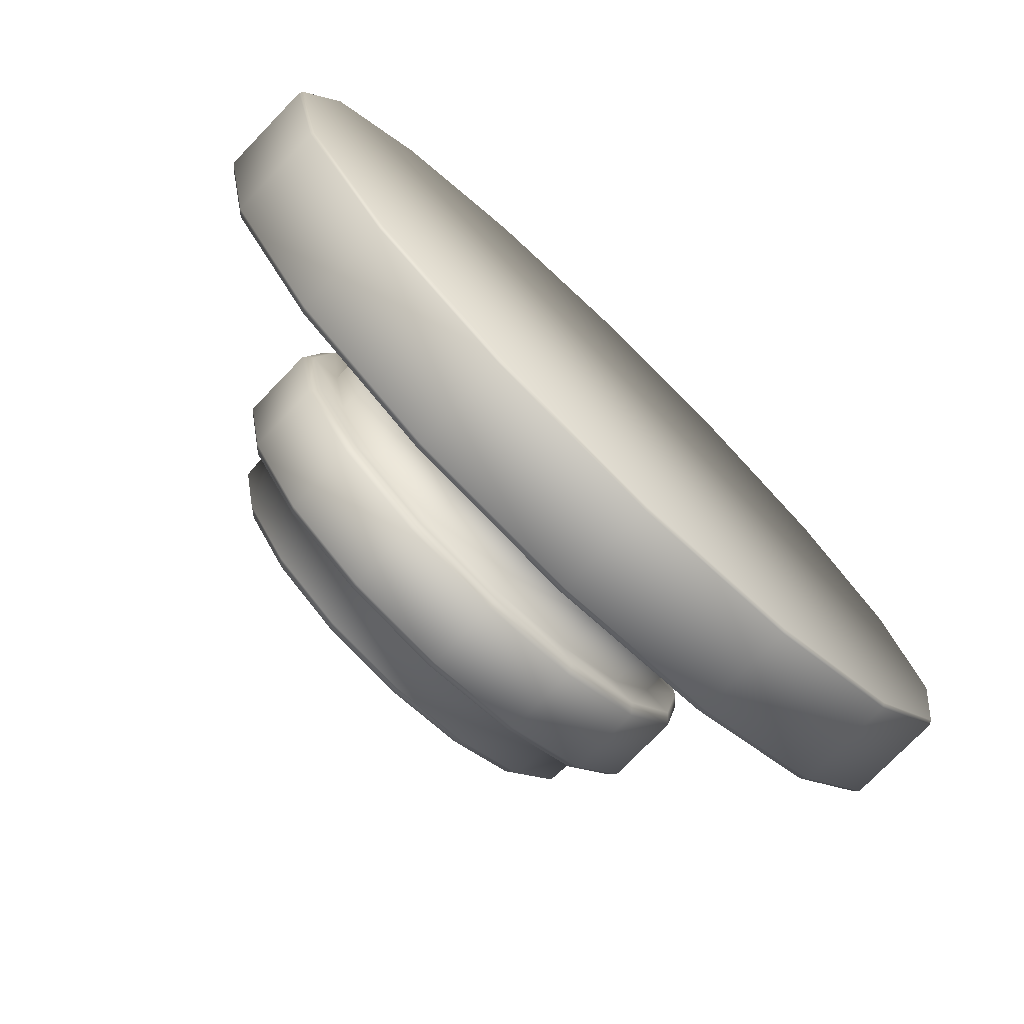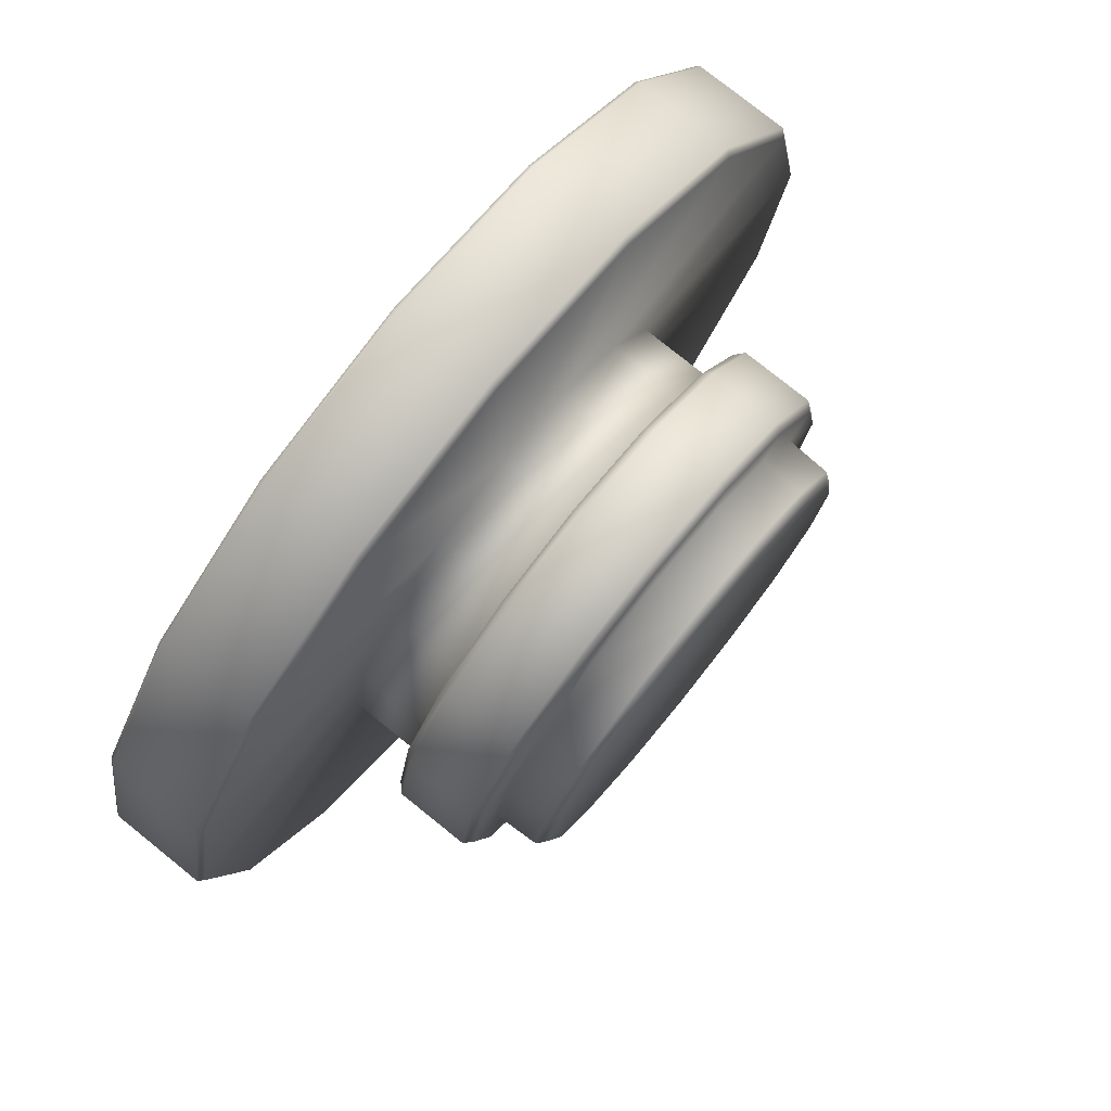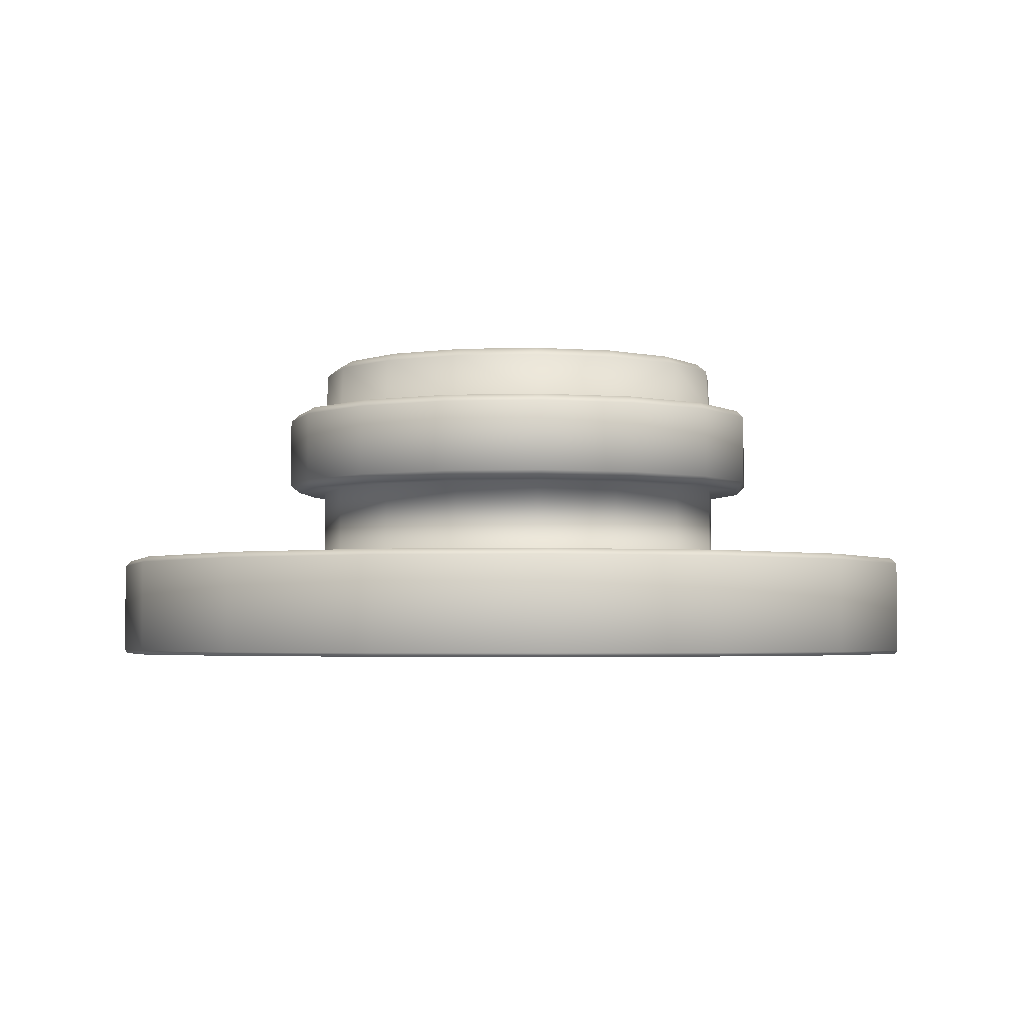
<metadata>
{"format":"obj","ext":"obj","renderer":"f3d","projection":"perspective","resolution":1024,"background":"white","views":[{"elev":-75.7,"azim":136.0,"up":"+Y"},{"elev":77.6,"azim":-51.2,"up":"+Y"},{"elev":-3.2,"azim":-49.8,"up":"+Z"}]}
</metadata>
<code>
g WheelSub
v -1.644e-10 0.001251 -0.0004225
v 0.0004862 0.001154 -0.0004225
v 0.0004862 0.001154 2.695e-05
v -1.644e-10 0.001251 2.695e-05
v -0.0004862 0.001154 -0.0004225
v -0.0004862 0.001154 2.695e-05
v -0.0008984 0.0008787 -0.0004225
v -0.0008984 0.0008787 2.695e-05
v -0.001174 0.0004665 -0.0004225
v -0.001174 0.0004665 2.695e-05
v -0.001271 -1.972e-05 -0.0004225
v -0.001271 -1.972e-05 2.695e-05
v -0.001174 -0.0005059 -0.0004225
v -0.001174 -0.0005059 2.695e-05
v -0.0008984 -0.0009181 -0.0004225
v -0.0008984 -0.0009181 2.695e-05
v -0.0004862 -0.001194 -0.0004225
v -0.0004862 -0.001194 2.695e-05
v 2.743e-11 -0.00129 -0.0004225
v 2.743e-11 -0.00129 2.695e-05
v 0.0004862 -0.001194 -0.0004225
v 0.0004862 -0.001194 2.695e-05
v 0.0008984 -0.0009181 -0.0004225
v 0.0008984 -0.0009181 2.695e-05
v 0.001174 -0.0005059 -0.0004225
v 0.001174 -0.0005059 2.695e-05
v 0.001271 -1.972e-05 -0.0004225
v 0.001271 -1.972e-05 2.695e-05
v 0.001174 0.0004665 -0.0004225
v 0.001174 0.0004665 2.695e-05
v 0.0008984 0.0008787 -0.0004225
v 0.0008984 0.0008787 2.695e-05
v 0.0004862 0.001154 -0.0004225
v 0.0004862 0.001154 2.695e-05
v -1.644e-10 0.001251 2.695e-05
v 0.0004862 0.001154 2.695e-05
v 0.0005521 0.001313 2.695e-05
v -1.644e-10 0.001423 2.695e-05
v -0.0004862 0.001154 2.695e-05
v -1.644e-10 0.001474 7.503e-05
v 0.0005716 0.00136 7.503e-05
v 0.0005716 0.00136 0.0004878
v -0.0005521 0.001313 2.695e-05
v -0.0008984 0.0008787 2.695e-05
v -1.644e-10 0.001474 0.0004878
v 0.0005549 0.00132 0.0005294
v -0.00102 0.001 2.695e-05
v -0.001174 0.0004665 2.695e-05
v -0.0005716 0.00136 7.503e-05
v -1.644e-10 0.00143 0.0005294
v 0.000485 0.001151 0.0005377
v -1.644e-10 0.001248 0.0005377
v -0.001333 0.0005324 2.695e-05
v -0.001271 -1.972e-05 2.695e-05
v -0.001056 0.001036 7.503e-05
v -0.0005716 0.00136 0.0004878
v -0.0005549 0.00132 0.0005294
v -0.000485 0.001151 0.0005377
v -0.0008962 0.0008765 0.0005377
v -0.001056 0.001036 0.0004878
v -0.001025 0.001006 0.0005294
v -0.00138 0.0005519 7.503e-05
v -0.001443 -1.972e-05 2.695e-05
v -0.001174 -0.0005059 2.695e-05
v -0.00134 0.0005352 0.0005294
v -0.001171 0.0004653 0.0005377
v -0.00138 0.0005519 0.0004878
v -0.001494 -1.972e-05 7.503e-05
v -0.00145 -1.972e-05 0.0005294
v -0.001267 -1.972e-05 0.0005377
v -0.001171 -0.0005047 0.0005377
v -0.001494 -1.972e-05 0.0004878
v -0.00138 -0.0005913 7.503e-05
v -0.00138 -0.0005913 0.0004878
v -0.00134 -0.0005746 0.0005294
v -0.001025 -0.001045 0.0005294
v -0.0008962 -0.0009159 0.0005377
v -0.000485 -0.001191 0.0005377
v -0.001056 -0.001076 0.0004878
v -0.0005549 -0.001359 0.0005294
v -0.001333 -0.0005718 2.695e-05
v -0.00102 -0.00104 2.695e-05
v -0.0008984 -0.0009181 2.695e-05
v -0.0004862 -0.001194 2.695e-05
v -0.001056 -0.001076 7.503e-05
v -0.0005521 -0.001353 2.695e-05
v 2.743e-11 -0.00129 2.695e-05
v -0.0005716 -0.0014 7.503e-05
v 5.344e-11 -0.001462 2.695e-05
v 0.0004862 -0.001194 2.695e-05
v -0.0005716 -0.0014 0.0004878
v 0.0005521 -0.001353 2.695e-05
v 0.0008984 -0.0009181 2.695e-05
v 6.112e-11 -0.001513 7.503e-05
v 6.112e-11 -0.001513 0.0004878
v 0.00102 -0.00104 2.695e-05
v 0.001174 -0.0005059 2.695e-05
v 0.0005716 -0.0014 7.503e-05
v 5.452e-11 -0.00147 0.0005294
v 2.696e-11 -0.001287 0.0005377
v 0.000485 -0.001191 0.0005377
v 0.0005716 -0.0014 0.0004878
v 0.0005549 -0.001359 0.0005294
v 0.001056 -0.001076 7.503e-05
v 0.001025 -0.001045 0.0005294
v 0.0008962 -0.0009159 0.0005377
v 0.001171 -0.0005047 0.0005377
v 0.001056 -0.001076 0.0004878
v 0.00138 -0.0005913 7.503e-05
v 0.00138 -0.0005913 0.0004878
v 0.00134 -0.0005746 0.0005294
v 0.00145 -1.972e-05 0.0005294
v 0.001267 -1.972e-05 0.0005377
v 0.001171 0.0004653 0.0005377
v 0.001494 -1.972e-05 0.0004878
v 0.001333 -0.0005718 2.695e-05
v 0.001443 -1.972e-05 2.695e-05
v 0.001271 -1.972e-05 2.695e-05
v 0.001494 -1.972e-05 7.503e-05
v 0.001333 0.0005324 2.695e-05
v 0.001174 0.0004665 2.695e-05
v 0.00138 0.0005519 7.503e-05
v 0.00102 0.001 2.695e-05
v 0.0008984 0.0008787 2.695e-05
v 0.0004862 0.001154 2.695e-05
v 0.0005521 0.001313 2.695e-05
v 0.001056 0.001036 7.503e-05
v 0.0005716 0.00136 7.503e-05
v 0.00138 0.0005519 0.0004878
v 0.001056 0.001036 0.0004878
v 0.0005716 0.00136 0.0004878
v 0.00134 0.0005351 0.0005294
v 0.001025 0.001006 0.0005294
v 0.0005549 0.00132 0.0005294
v 0.0008962 0.0008765 0.0005377
v 0.000485 0.001151 0.0005377
v -1.644e-10 0.001248 0.0005377
v 0.000485 0.001151 0.0005377
v 0.0004803 0.00114 0.000789
v -1.644e-10 0.001235 0.000789
v 0.0004571 0.001084 0.0008362
v -1.592e-10 0.001175 0.0008362
v -0.000485 0.001151 0.0005377
v -0.0004803 0.00114 0.000789
v -0.0004571 0.001084 0.0008362
v -0.0008874 0.0008677 0.000789
v -0.0008962 0.0008765 0.0005377
v -0.0008445 0.0008248 0.0008362
v -0.001171 0.0004653 0.0005377
v -0.001159 0.0004606 0.000789
v -0.001103 0.0004373 0.0008362
v -0.001267 -1.972e-05 0.0005377
v -0.001255 -1.972e-05 0.000789
v -0.001194 -1.972e-05 0.0008362
v -0.001171 -0.0005047 0.0005377
v -0.001159 -0.0005 0.000789
v -0.001103 -0.0004768 0.0008362
v -0.0008445 -0.0008642 0.0008362
v -0.0008962 -0.0009159 0.0005377
v -0.0008874 -0.0009072 0.000789
v -0.0004571 -0.001123 0.0008362
v -0.0004803 -0.001179 0.000789
v -0.000485 -0.001191 0.0005377
v 2.509e-11 -0.001275 0.000789
v 2.696e-11 -0.001287 0.0005377
v 2.113e-11 -0.001214 0.0008362
v 0.000485 -0.001191 0.0005377
v 0.0004803 -0.001179 0.000789
v 0.0004571 -0.001123 0.0008362
v 0.0008445 -0.0008642 0.0008362
v 0.0008874 -0.0009072 0.000789
v 0.0008962 -0.0009159 0.0005377
v 0.001159 -0.0005 0.000789
v 0.001171 -0.0005047 0.0005377
v 0.001103 -0.0004768 0.0008362
v 0.001267 -1.972e-05 0.0005377
v 0.001255 -1.972e-05 0.000789
v 0.001194 -1.972e-05 0.0008362
v 0.001171 0.0004653 0.0005377
v 0.001159 0.0004606 0.000789
v 0.001103 0.0004373 0.0008362
v 0.0008962 0.0008765 0.0005377
v 0.0008445 0.0008248 0.0008362
v 0.0008874 0.0008677 0.000789
v 0.000485 0.001151 0.0005377
v 0.0004803 0.00114 0.000789
v 0.0004571 0.001084 0.0008362
v -0.0009559 0.002352 -0.001015
v 0.0009559 0.002352 -0.001015
v -1.644e-10 0.002542 -0.001015
v 0.002308 0.001 -0.001015
v 0.001766 0.001811 -0.001015
v 0.0009559 -0.002263 -0.001015
v 0.001766 -0.001722 -0.001015
v 0.002308 -0.0009116 -0.001015
v 0.002498 4.438e-05 -0.001015
v -0.002308 -0.0009116 -0.001015
v -0.001766 0.001811 -0.001015
v -0.002308 0.001 -0.001015
v -0.002498 4.438e-05 -0.001015
v -0.001766 -0.001722 -0.001015
v -0.0009559 -0.002263 -0.001015
v 2.128e-10 -0.002454 -0.001015
v 0.0009616 0.002366 -0.0009938
v -1.644e-10 0.002542 -0.001015
v 0.0009559 0.002352 -0.001015
v -1.644e-10 0.002557 -0.0009938
v -0.0009559 0.002352 -0.001015
v -1.644e-10 0.002557 -0.0004552
v 0.0009616 0.002366 -0.0004552
v 0.0009488 0.002335 -0.0004225
v -1.644e-10 0.002524 -0.0004225
v -0.0009616 0.002366 -0.0004552
v -0.0009488 0.002335 -0.0004225
v -0.001753 0.001797 -0.0004225
v -0.0009616 0.002366 -0.0009938
v -0.001766 0.001811 -0.001015
v -0.001777 0.001821 -0.0004552
v -0.001777 0.001821 -0.0009938
v -0.002308 0.001 -0.001015
v -0.002321 0.001006 -0.0004552
v -0.002291 0.0009931 -0.0004225
v -0.002321 0.001006 -0.0009938
v -0.002498 4.438e-05 -0.001015
v -0.002513 4.438e-05 -0.0004552
v -0.002479 4.438e-05 -0.0004225
v -0.002513 4.438e-05 -0.0009938
v -0.002308 -0.0009116 -0.001015
v -0.002321 -0.0009172 -0.0004552
v -0.002291 -0.0009044 -0.0004225
v -0.002321 -0.0009172 -0.0009938
v -0.001766 -0.001722 -0.001015
v -0.001777 -0.001732 -0.0004552
v -0.001753 -0.001709 -0.0004225
v -0.001777 -0.001732 -0.0009938
v -0.0009559 -0.002263 -0.001015
v -0.0009616 -0.002277 -0.0004552
v -0.0009488 -0.002246 -0.0004225
v 2.099e-10 -0.002435 -0.0004225
v -0.0009616 -0.002277 -0.0009938
v 2.128e-10 -0.002454 -0.001015
v 2.15e-10 -0.002468 -0.0004552
v 2.15e-10 -0.002468 -0.0009938
v 0.0009559 -0.002263 -0.001015
v 0.0009616 -0.002277 -0.0004552
v 0.0009488 -0.002246 -0.0004225
v 0.0009616 -0.002277 -0.0009938
v 0.001766 -0.001722 -0.001015
v 0.001777 -0.001732 -0.0004552
v 0.001753 -0.001709 -0.0004225
v 0.001777 -0.001732 -0.0009938
v 0.002308 -0.0009116 -0.001015
v 0.002321 -0.0009172 -0.0004552
v 0.002291 -0.0009044 -0.0004225
v 0.002321 -0.0009172 -0.0009938
v 0.002498 4.438e-05 -0.001015
v 0.002513 4.438e-05 -0.0004552
v 0.002479 4.438e-05 -0.0004225
v 0.002513 4.438e-05 -0.0009938
v 0.002308 0.001 -0.001015
v 0.002321 0.001006 -0.0004552
v 0.002291 0.0009931 -0.0004225
v 0.002321 0.001006 -0.0009938
v 0.001777 0.001821 -0.0004552
v 0.001753 0.001797 -0.0004225
v 0.001777 0.001821 -0.0009938
v 0.001766 0.001811 -0.001015
v 0.0009559 0.002352 -0.001015
v 0.0009616 0.002366 -0.0009938
v 0.0009616 0.002366 -0.0004552
v 0.0009488 0.002335 -0.0004225
v 0.0008445 0.0008248 0.0008362
v -1.592e-10 0.001175 0.0008362
v 0.0004571 0.001084 0.0008362
v -0.0008445 -0.0008642 0.0008362
v -0.0008445 0.0008248 0.0008362
v -0.0004571 0.001084 0.0008362
v -0.001194 -1.972e-05 0.0008362
v -0.001103 0.0004373 0.0008362
v -0.001103 -0.0004768 0.0008362
v 0.0008445 -0.0008642 0.0008362
v 0.0004571 -0.001123 0.0008362
v 2.113e-11 -0.001214 0.0008362
v -0.0004571 -0.001123 0.0008362
v 0.001103 -0.0004768 0.0008362
v 0.001194 -1.972e-05 0.0008362
v 0.001103 0.0004373 0.0008362
v 2.099e-10 -0.002435 -0.0004225
v 2.743e-11 -0.00129 -0.0004225
v 0.0004862 -0.001194 -0.0004225
v -0.0004862 -0.001194 -0.0004225
v 0.0009488 -0.002246 -0.0004225
v -0.0009488 -0.002246 -0.0004225
v 0.0008984 -0.0009181 -0.0004225
v -0.0008984 -0.0009181 -0.0004225
v 0.001753 -0.001709 -0.0004225
v -0.001753 -0.001709 -0.0004225
v 0.001174 -0.0005059 -0.0004225
v -0.001174 -0.0005059 -0.0004225
v 0.002291 -0.0009044 -0.0004225
v -0.002291 -0.0009044 -0.0004225
v 0.001271 -1.972e-05 -0.0004225
v -0.001271 -1.972e-05 -0.0004225
v 0.002479 4.438e-05 -0.0004225
v -0.002479 4.438e-05 -0.0004225
v 0.001174 0.0004665 -0.0004225
v -0.001174 0.0004665 -0.0004225
v 0.002291 0.0009931 -0.0004225
v -0.002291 0.0009931 -0.0004225
v 0.0008984 0.0008787 -0.0004225
v -0.0008984 0.0008787 -0.0004225
v 0.001753 0.001797 -0.0004225
v -0.001753 0.001797 -0.0004225
v 0.0004862 0.001154 -0.0004225
v -0.0004862 0.001154 -0.0004225
v 0.0009488 0.002335 -0.0004225
v -0.0009488 0.002335 -0.0004225
v -1.644e-10 0.001251 -0.0004225
v -1.644e-10 0.002524 -0.0004225
g WheelSub_0
f 3 2 1
f 4 3 1
f 4 1 5
f 6 4 5
f 6 5 7
f 8 6 7
f 8 7 9
f 10 8 9
f 10 9 11
f 12 10 11
f 12 11 13
f 14 12 13
f 14 13 15
f 16 14 15
f 16 15 17
f 18 16 17
f 18 17 19
f 20 18 19
f 20 19 21
f 22 20 21
f 22 21 23
f 24 22 23
f 24 23 25
f 26 24 25
f 26 25 27
f 28 26 27
f 28 27 29
f 30 28 29
f 30 29 31
f 32 30 31
f 32 31 33
f 34 32 33
f 37 36 35
f 38 37 35
f 38 35 39
f 38 40 37
f 40 41 37
f 42 41 40
f 43 38 39
f 40 38 43
f 43 39 44
f 45 42 40
f 46 42 45
f 47 43 44
f 47 44 48
f 49 40 43
f 45 40 49
f 49 43 47
f 50 46 45
f 51 46 50
f 52 51 50
f 53 47 48
f 53 48 54
f 55 49 47
f 55 47 53
f 56 45 49
f 50 45 56
f 56 49 55
f 52 50 57
f 57 50 56
f 58 52 57
f 59 58 57
f 60 56 55
f 57 56 60
f 61 59 57
f 61 57 60
f 60 55 62
f 62 55 53
f 63 53 54
f 63 54 64
f 59 61 65
f 66 59 65
f 61 60 67
f 67 60 62
f 65 61 67
f 68 62 53
f 67 62 68
f 63 68 53
f 66 65 69
f 70 66 69
f 71 70 69
f 65 67 72
f 72 67 68
f 69 65 72
f 73 68 63
f 72 68 73
f 69 72 74
f 74 72 73
f 75 71 69
f 75 69 74
f 71 75 76
f 77 71 76
f 78 77 76
f 75 74 79
f 76 75 79
f 80 78 76
f 80 76 79
f 81 73 63
f 81 63 64
f 82 81 64
f 73 81 82
f 83 82 64
f 82 83 84
f 74 73 85
f 85 73 82
f 79 74 85
f 86 82 84
f 85 82 86
f 86 84 87
f 79 85 88
f 88 85 86
f 89 86 87
f 88 86 89
f 89 87 90
f 91 79 88
f 91 80 79
f 92 89 90
f 92 90 93
f 94 88 89
f 91 88 94
f 94 89 92
f 80 91 95
f 95 91 94
f 96 92 93
f 96 93 97
f 98 94 92
f 95 94 98
f 98 92 96
f 99 80 95
f 78 80 99
f 100 78 99
f 101 100 99
f 102 95 98
f 99 95 102
f 103 101 99
f 103 99 102
f 102 98 104
f 104 98 96
f 101 103 105
f 106 101 105
f 107 106 105
f 103 102 108
f 108 102 104
f 105 103 108
f 109 104 96
f 108 104 109
f 105 108 110
f 110 108 109
f 111 107 105
f 111 105 110
f 107 111 112
f 113 107 112
f 114 113 112
f 111 110 115
f 112 111 115
f 116 109 96
f 116 96 97
f 117 116 97
f 109 116 117
f 118 117 97
f 110 109 119
f 119 109 117
f 115 110 119
f 120 117 118
f 119 117 120
f 121 120 118
f 115 119 122
f 122 119 120
f 123 120 121
f 122 120 123
f 124 123 121
f 123 124 125
f 126 123 125
f 127 123 126
f 127 122 123
f 128 127 126
f 129 115 122
f 129 122 127
f 112 115 129
f 130 127 128
f 130 129 127
f 131 130 128
f 132 112 129
f 132 129 130
f 132 114 112
f 133 130 131
f 133 132 130
f 114 132 133
f 134 133 131
f 135 114 133
f 135 133 134
f 136 135 134
f 139 138 137
f 140 139 137
f 141 139 140
f 142 141 140
f 140 137 143
f 142 140 144
f 144 140 143
f 145 142 144
f 146 144 143
f 145 144 146
f 147 146 143
f 148 145 146
f 146 147 149
f 148 146 150
f 150 146 149
f 151 148 150
f 150 149 152
f 151 150 153
f 153 150 152
f 154 151 153
f 153 152 155
f 154 153 156
f 156 153 155
f 157 154 156
f 158 157 156
f 156 155 159
f 160 158 156
f 160 156 159
f 161 158 160
f 162 160 159
f 162 161 160
f 163 162 159
f 161 162 164
f 164 162 163
f 165 164 163
f 166 161 164
f 164 165 167
f 166 164 168
f 168 164 167
f 169 166 168
f 170 169 168
f 171 168 167
f 171 170 168
f 172 171 167
f 170 171 173
f 173 171 172
f 174 173 172
f 175 170 173
f 173 174 176
f 175 173 177
f 177 173 176
f 178 175 177
f 177 176 179
f 178 177 180
f 180 177 179
f 181 178 180
f 180 179 182
f 183 181 180
f 184 180 182
f 184 183 180
f 184 182 185
f 186 184 185
f 183 184 186
f 187 183 186
f 190 189 188
f 189 191 188
f 192 191 189
f 191 193 188
f 193 191 194
f 194 191 195
f 196 195 191
f 197 188 193
f 188 197 198
f 198 197 199
f 200 199 197
f 197 193 201
f 201 193 202
f 203 202 193
f 206 205 204
f 205 207 204
f 205 208 207
f 204 207 209
f 210 204 209
f 211 210 209
f 212 211 209
f 212 209 213
f 209 207 213
f 214 212 213
f 215 214 213
f 208 216 207
f 207 216 213
f 208 217 216
f 218 215 213
f 213 216 218
f 217 219 216
f 216 219 218
f 217 220 219
f 215 218 221
f 218 219 221
f 222 215 221
f 220 223 219
f 219 223 221
f 220 224 223
f 222 221 225
f 221 223 225
f 226 222 225
f 224 227 223
f 223 227 225
f 224 228 227
f 226 225 229
f 225 227 229
f 230 226 229
f 228 231 227
f 227 231 229
f 228 232 231
f 230 229 233
f 229 231 233
f 234 230 233
f 232 235 231
f 231 235 233
f 232 236 235
f 234 233 237
f 233 235 237
f 238 234 237
f 239 238 237
f 236 240 235
f 235 240 237
f 236 241 240
f 242 239 237
f 237 240 242
f 241 243 240
f 240 243 242
f 241 244 243
f 239 242 245
f 242 243 245
f 246 239 245
f 244 247 243
f 243 247 245
f 244 248 247
f 246 245 249
f 245 247 249
f 250 246 249
f 248 251 247
f 247 251 249
f 248 252 251
f 250 249 253
f 249 251 253
f 254 250 253
f 252 255 251
f 251 255 253
f 252 256 255
f 254 253 257
f 253 255 257
f 258 254 257
f 256 259 255
f 255 259 257
f 256 260 259
f 258 257 261
f 257 259 261
f 262 258 261
f 260 263 259
f 259 263 261
f 262 261 264
f 261 263 264
f 265 262 264
f 263 260 266
f 263 266 264
f 260 267 266
f 267 268 266
f 268 269 266
f 266 269 270
f 264 266 270
f 265 264 270
f 271 265 270
f 274 273 272
f 273 275 272
f 276 275 273
f 277 276 273
f 278 275 276
f 279 278 276
f 280 275 278
f 281 272 275
f 281 275 282
f 282 275 283
f 284 283 275
f 285 272 281
f 286 272 285
f 287 272 286
f 290 289 288
f 289 291 288
f 292 290 288
f 291 293 288
f 294 290 292
f 291 295 293
f 296 294 292
f 295 297 293
f 298 294 296
f 295 299 297
f 300 298 296
f 299 301 297
f 302 298 300
f 299 303 301
f 304 302 300
f 303 305 301
f 306 302 304
f 303 307 305
f 308 306 304
f 307 309 305
f 310 306 308
f 307 311 309
f 312 310 308
f 311 313 309
f 314 310 312
f 311 315 313
f 316 314 312
f 315 317 313
f 318 314 316
f 315 318 317
f 319 318 316
f 318 319 317

</code>
